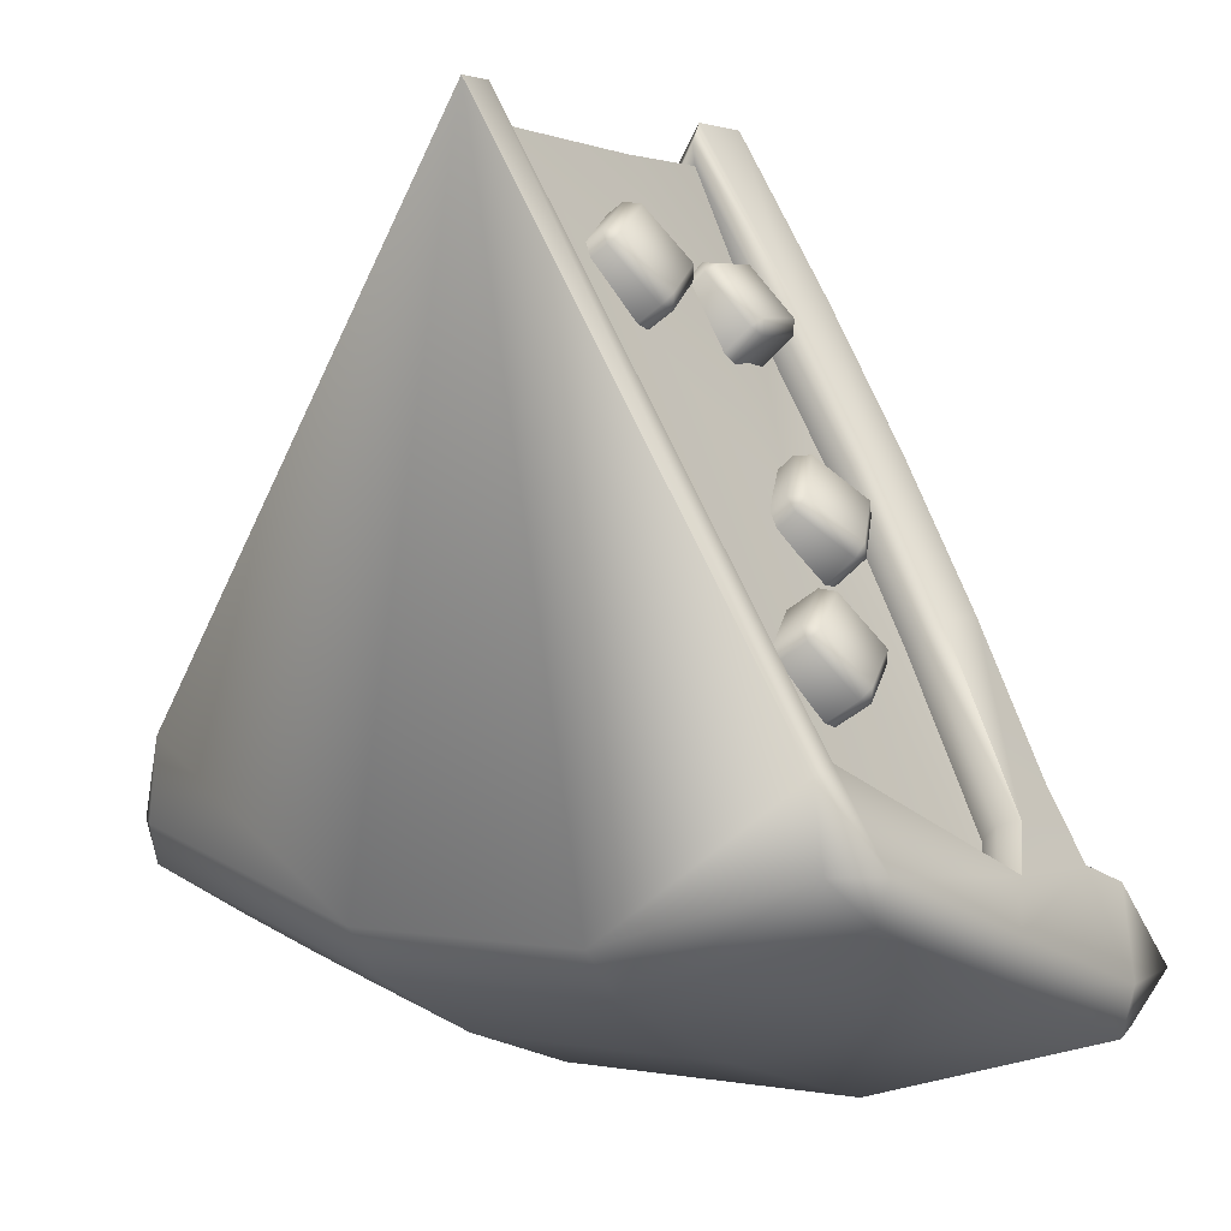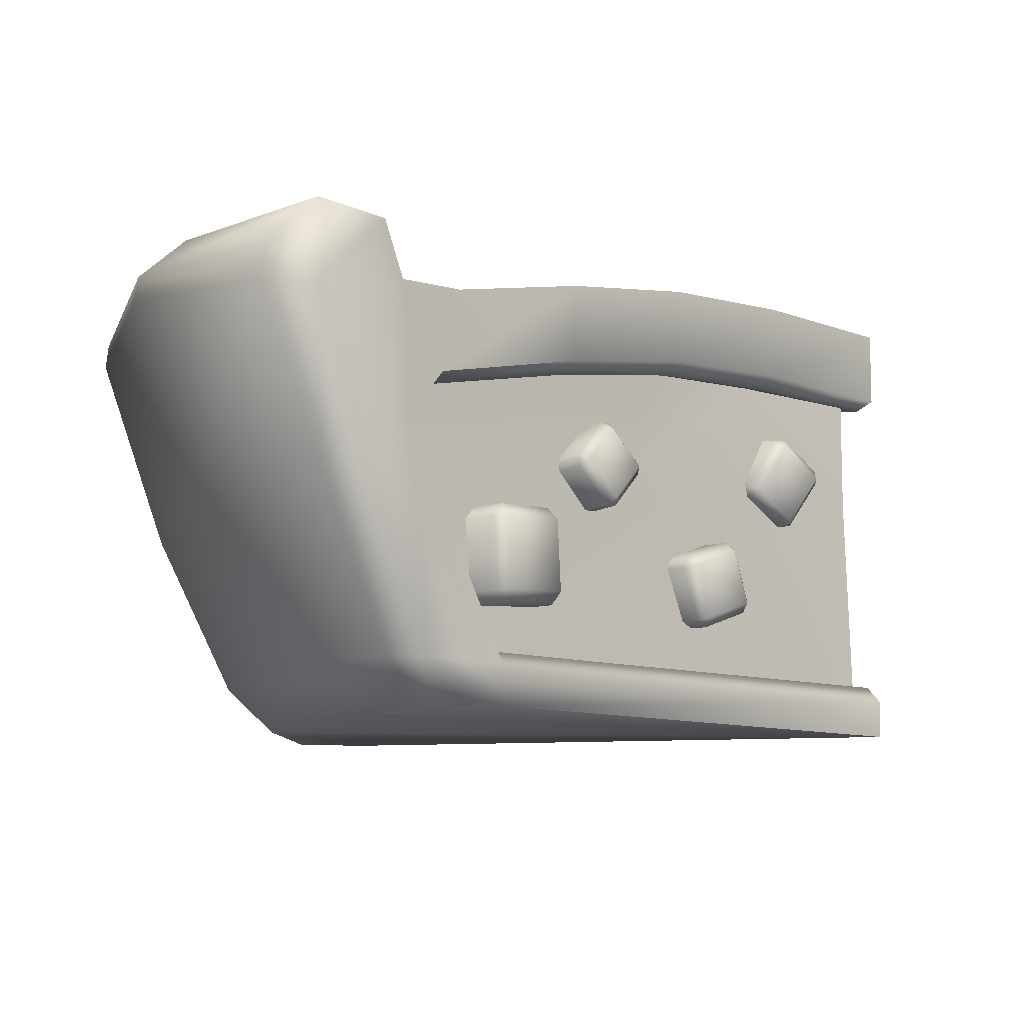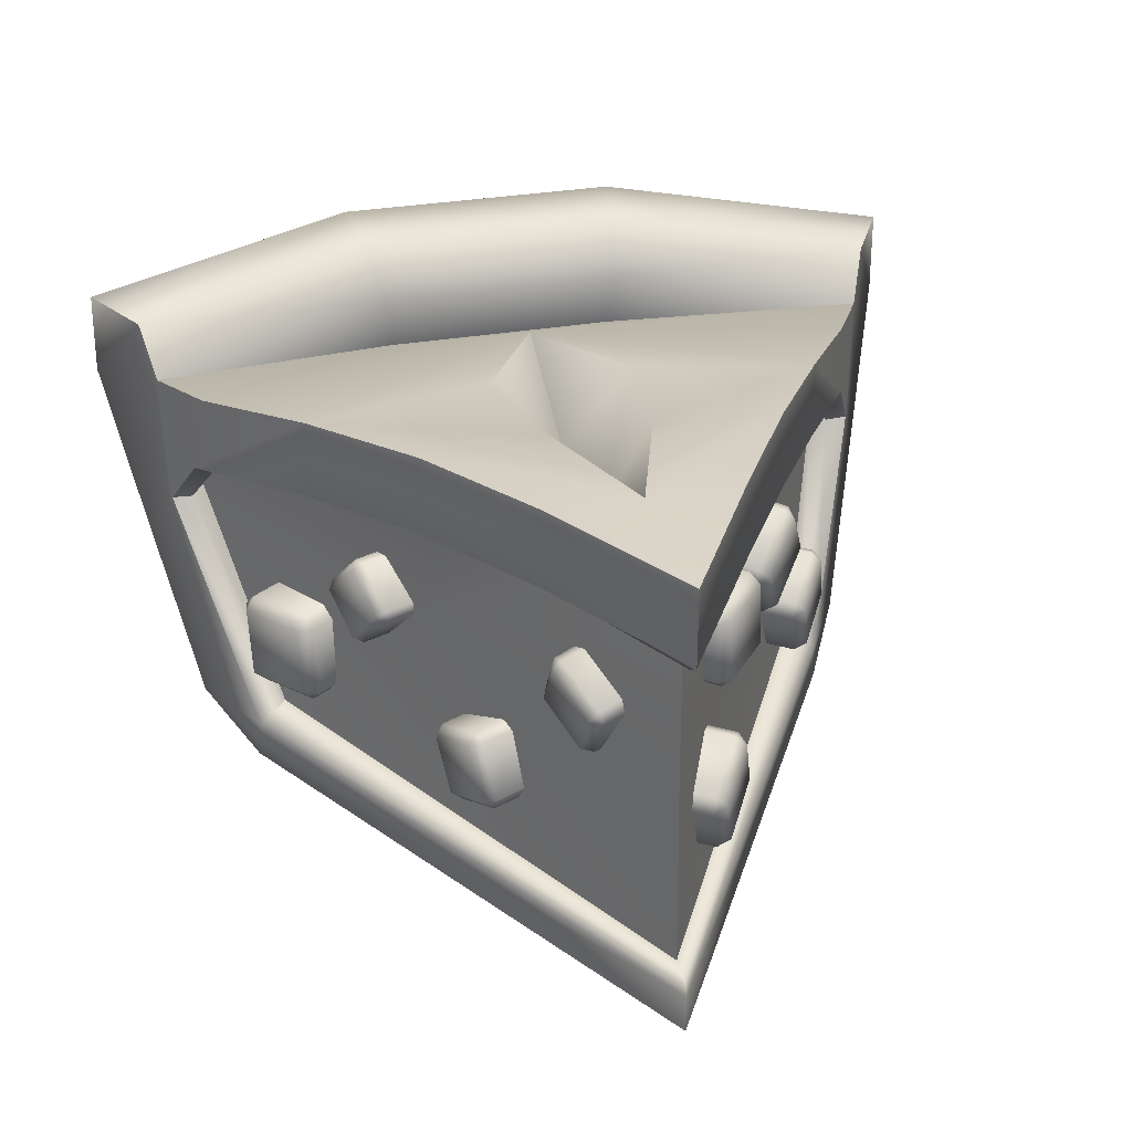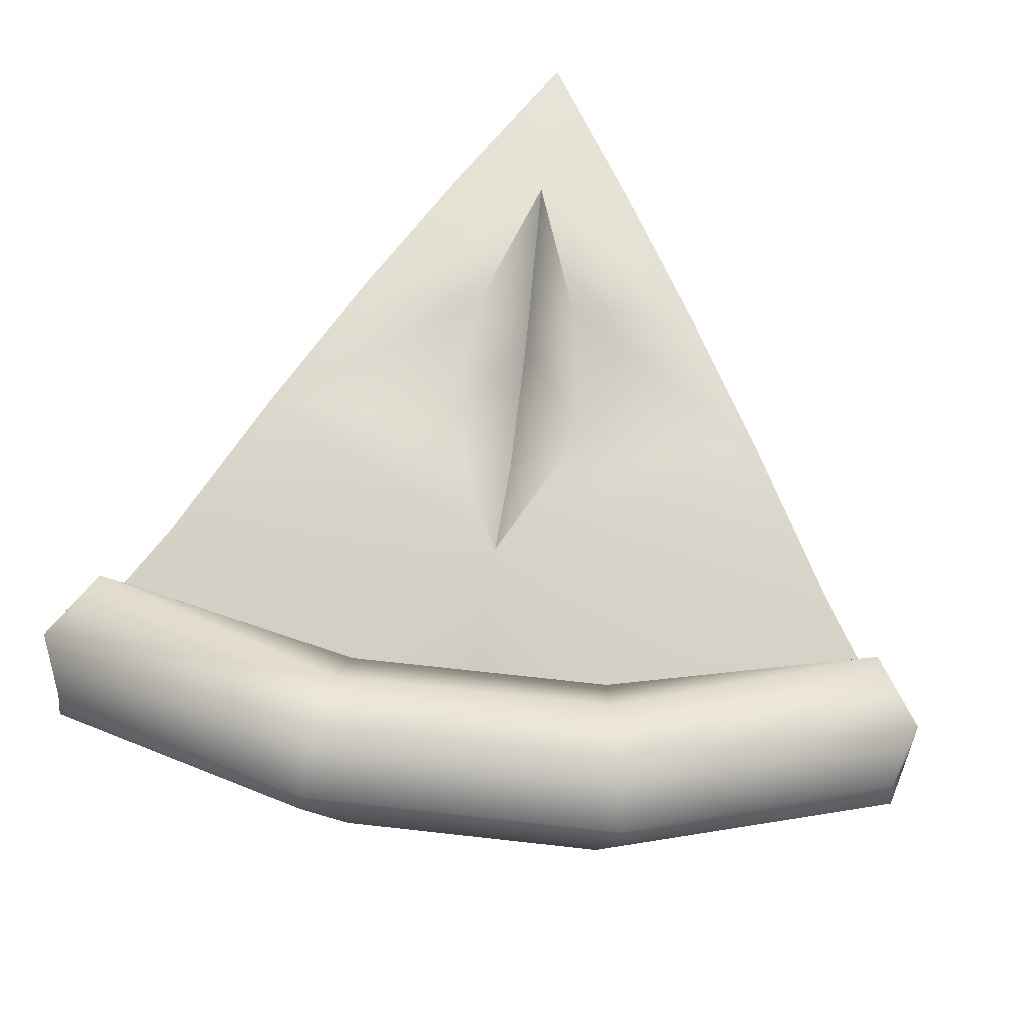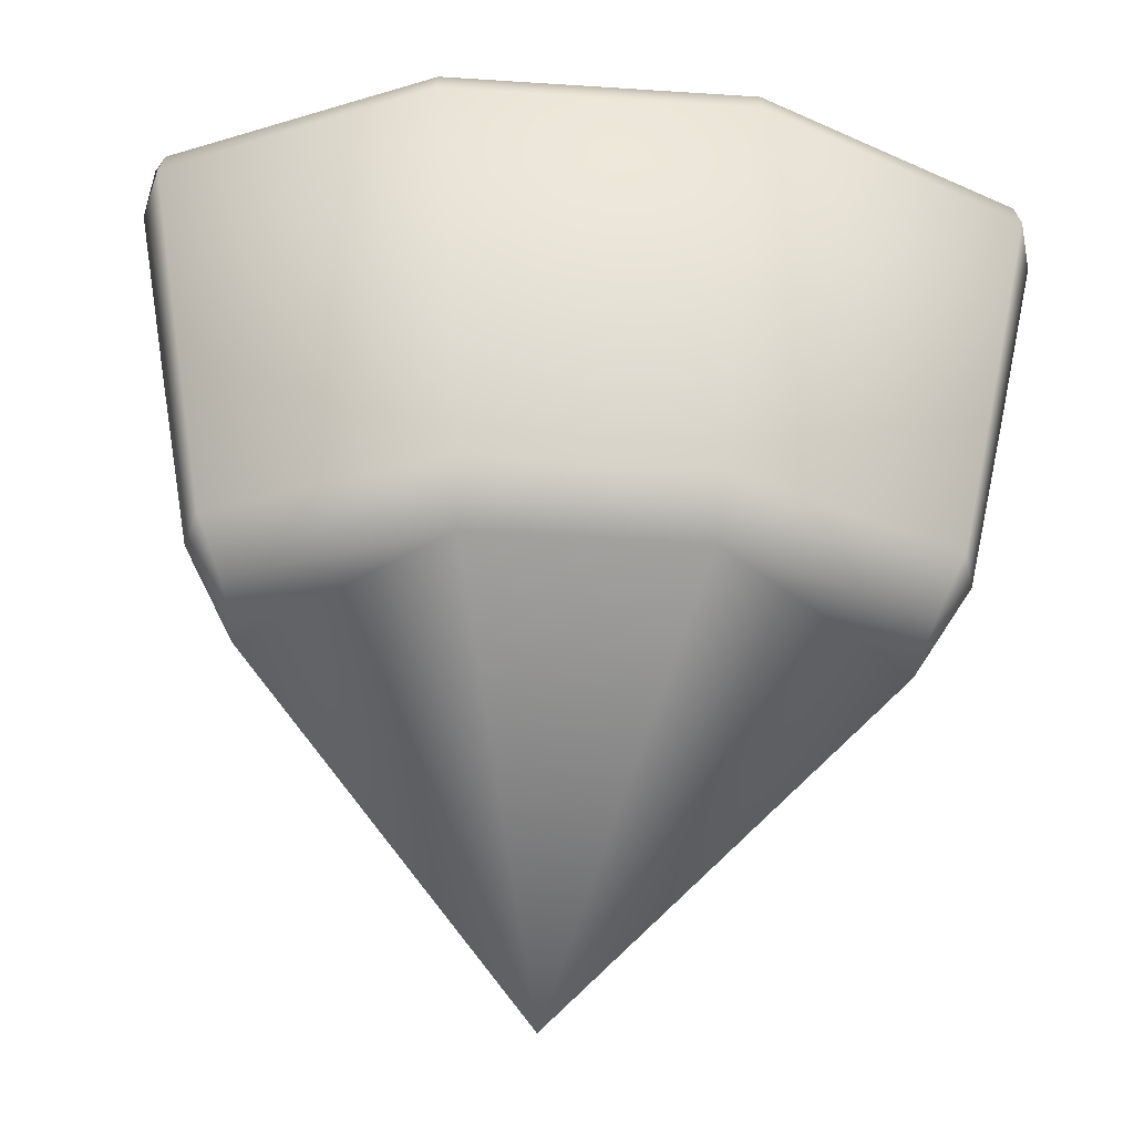
<metadata>
{"format":"obj","ext":"obj","renderer":"f3d","projection":"perspective","resolution":1024,"background":"white","views":[{"elev":3.2,"azim":30.1,"up":"+Z"},{"elev":-9.5,"azim":-105.4,"up":"+Y"},{"elev":30.5,"azim":-14.4,"up":"+Y"},{"elev":61.6,"azim":-173.4,"up":"+Y"},{"elev":-48.9,"azim":175.9,"up":"+Y"}]}
</metadata>
<code>
o pie_apple_slice
v 0 0.3062 0
v 0 0 0
v 0.2436 0.2578 -0.422
v 0.07726 0.2403 -0.4726
v 0.2193 0.2603 -0.3798
v 0.07629 0.02995 -0.4775
v 0 0.0263 0
v 0.1999 0.02624 -0.3462
v 0.08203 0.2768 -0.4674
v 0.1005 0.27 -0.5707
v 0.07353 0 -0.446
v 0.2788 0.2413 -0.483
v 0.2696 0.2457 -0.5148
v 0.2236 0.02671 -0.4264
v 0.2313 0.02599 -0.4006
v 0.2079 0 -0.3994
v 0.2021 0 -0.3501
v 0.0854 0.1373 -0.5278
v 0.2409 0.1716 -0.4173
v 0.2557 0.1351 -0.4429
v 0.2472 0.1377 -0.4718
v 0 0.2829 -0.3817
v 0.166 0.2833 -0.2868
v 0.06017 0.3062 -0.1039
v 0.1126 0.2995 -0.195
v 0 0.3052 -0.1052
v 0.04719 0.2933 -0.2927
v 0.03157 0.3013 -0.199
v 0 0.2474 -0.199
v 0 0.2394 -0.2927
v 0 0.2556 0
v 0.2265 0.2053 -0.3924
v 0.1681 0.2317 -0.2882
v 0.116 0.2486 -0.1968
v 0.0628 0.2556 -0.1057
v 0 0.2403 -0.4726
v -0.2436 0.2578 -0.422
v -0.07726 0.2403 -0.4726
v -0.2193 0.2603 -0.3798
v -0.07629 0.02995 -0.4775
v -0.1999 0.02624 -0.3462
v -0.08203 0.2768 -0.4674
v -0.1005 0.27 -0.5707
v -0.07353 0 -0.446
v -0.2788 0.2413 -0.483
v -0.2696 0.2457 -0.5148
v -0.2236 0.02671 -0.4264
v -0.2313 0.02599 -0.4006
v -0.2079 0 -0.3994
v -0.2021 0 -0.3501
v -0.0854 0.1373 -0.5278
v -0.2409 0.1716 -0.4173
v -0.2557 0.1351 -0.4429
v -0.2472 0.1377 -0.4718
v -0.166 0.2833 -0.2868
v -0.06017 0.3062 -0.1039
v -0.1126 0.2995 -0.195
v -0.04719 0.2933 -0.2927
v -0.03157 0.3013 -0.199
v -0.2265 0.2053 -0.3924
v -0.1681 0.2317 -0.2882
v -0.116 0.2486 -0.1968
v -0.0628 0.2556 -0.1057
v 0.1001 0.2863 -0.5689
v 0.08684 0.3076 -0.4952
v 0.0943 0.3153 -0.5374
v 0.2675 0.267 -0.5112
v 0.2516 0.2931 -0.4354
v 0.2782 0.2953 -0.4819
v -0.08684 0.3076 -0.4952
v -0.1001 0.2863 -0.5689
v -0.0943 0.3153 -0.5374
v -0.2516 0.2931 -0.4354
v -0.2675 0.267 -0.5112
v -0.2782 0.2953 -0.4819
v 0.2185 0.1724 -0.4302
v 0.1813 0.03654 -0.3569
v 0 0.03661 -0.02142
v -0 0.1726 -0.02582
v 0.1061 0.1726 -0.2347
v 0.1457 0.2283 -0.3011
v 0.04051 0.2504 -0.1187
v 0 0.2506 -0.02582
v 0.2041 0.2038 -0.4052
v 0.0937 0.2441 -0.2098
v -0.2185 0.1724 -0.4302
v -0.1813 0.03654 -0.3569
v -0.1061 0.1726 -0.2347
v -0.1457 0.2283 -0.3011
v -0.04051 0.2504 -0.1187
v -0.2041 0.2038 -0.4052
v -0.0937 0.2441 -0.2098
v -0.157 0.2244 -0.2934
v -0.1054 0.2408 -0.2023
v 0.1904 0.03452 -0.3478
v 0.2271 0.17 -0.4191
v -0.1904 0.03452 -0.3478
v 0 0.03639 -0.009384
v 0.05268 0.2474 -0.1114
v 0.2142 0.1996 -0.3961
v -0.2142 0.1996 -0.3961
v -0.2271 0.17 -0.4191
v 0 0.2475 -0.01218
v -0.05268 0.2474 -0.1114
v 0.157 0.2244 -0.2934
v 0.1054 0.2408 -0.2023
v 0.06681 0.1846 -0.2217
v 0.0686 0.1949 -0.2223
v 0.09216 0.2202 -0.2477
v 0.0985 0.2187 -0.2559
v 0.08 0.1502 -0.2438
v 0.08634 0.1487 -0.252
v 0.1117 0.1843 -0.278
v 0.1099 0.174 -0.2774
v 0.1002 0.1803 -0.1951
v 0.11 0.1839 -0.1949
v 0.102 0.1906 -0.1957
v 0.1319 0.2144 -0.2293
v 0.1255 0.2159 -0.2211
v 0.1336 0.2093 -0.2203
v 0.1134 0.1459 -0.2171
v 0.1197 0.1444 -0.2253
v 0.1232 0.1495 -0.2169
v 0.1451 0.18 -0.2513
v 0.1468 0.1749 -0.2424
v 0.1433 0.1697 -0.2508
v 0.00939 0.07236 -0.1069
v 0.004199 0.07556 -0.09842
v -0.004624 0.1137 -0.08081
v -0.002476 0.1237 -0.08325
v 0.03066 0.09193 -0.1387
v 0.03281 0.1019 -0.1411
v 0.0188 0.1432 -0.115
v 0.02399 0.14 -0.1235
v 0.04563 0.07016 -0.08401
v 0.05036 0.07636 -0.07701
v 0.04044 0.07336 -0.07549
v 0.03376 0.1215 -0.06033
v 0.03161 0.1115 -0.05789
v 0.04153 0.1145 -0.05941
v 0.0669 0.08973 -0.1158
v 0.06905 0.09968 -0.1182
v 0.07163 0.09593 -0.1088
v 0.05503 0.141 -0.09207
v 0.06281 0.1341 -0.09116
v 0.06022 0.1378 -0.1006
v -0.06161 0.06759 -0.1878
v -0.06498 0.07154 -0.1954
v -0.0711 0.1072 -0.2067
v -0.06985 0.1155 -0.2029
v -0.0482 0.0803 -0.1548
v -0.04694 0.08864 -0.151
v -0.05644 0.1282 -0.1699
v -0.05307 0.1243 -0.1622
v -0.09647 0.06622 -0.1731
v -0.1035 0.07213 -0.1725
v -0.09984 0.07017 -0.1808
v -0.1047 0.1141 -0.1882
v -0.106 0.1058 -0.192
v -0.1097 0.1077 -0.1838
v -0.08306 0.07893 -0.1401
v -0.0818 0.08727 -0.1363
v -0.09013 0.08484 -0.1395
v -0.09129 0.1268 -0.1552
v -0.09625 0.1205 -0.1507
v -0.08793 0.1229 -0.1476
v 0.1305 0.06913 -0.3117
v 0.1255 0.07222 -0.3035
v 0.117 0.1091 -0.2865
v 0.1191 0.1187 -0.2889
v 0.1511 0.08802 -0.3424
v 0.1531 0.09763 -0.3447
v 0.1396 0.1376 -0.3195
v 0.1446 0.1345 -0.3277
v 0.1655 0.067 -0.2896
v 0.1701 0.07299 -0.2828
v 0.1605 0.0701 -0.2814
v 0.1541 0.1165 -0.2667
v 0.152 0.1069 -0.2644
v 0.1616 0.1098 -0.2658
v 0.1861 0.0859 -0.3202
v 0.1881 0.09551 -0.3226
v 0.1906 0.09189 -0.3135
v 0.1746 0.1354 -0.2974
v 0.1821 0.1287 -0.2965
v 0.1796 0.1323 -0.3056
v 0.04648 0.1875 -0.1562
v 0.04213 0.18 -0.151
v 0.01476 0.1776 -0.12
v 0.009667 0.1843 -0.1144
v 0.04433 0.2289 -0.1549
v 0.03924 0.2356 -0.1493
v 0.007512 0.2257 -0.1131
v 0.01186 0.2332 -0.1183
v 0.07754 0.1883 -0.1287
v 0.07817 0.188 -0.1186
v 0.07319 0.1807 -0.1236
v 0.04072 0.1851 -0.08697
v 0.04581 0.1784 -0.09254
v 0.0508 0.1856 -0.08758
v 0.07538 0.2297 -0.1274
v 0.07029 0.2364 -0.1219
v 0.07602 0.2294 -0.1174
v 0.03857 0.2265 -0.08569
v 0.04865 0.227 -0.08632
v 0.04292 0.234 -0.09083
v -0.158 0.06521 -0.371
v -0.1631 0.07279 -0.3781
v -0.1648 0.1198 -0.3806
v -0.1604 0.1285 -0.3745
v -0.1304 0.06833 -0.3329
v -0.126 0.07699 -0.3268
v -0.1328 0.1316 -0.3364
v -0.1277 0.124 -0.3294
v -0.1962 0.06532 -0.3434
v -0.2031 0.07345 -0.3391
v -0.2013 0.0729 -0.3504
v -0.1986 0.1286 -0.3469
v -0.203 0.1199 -0.353
v -0.2048 0.1205 -0.3417
v -0.1686 0.06844 -0.3053
v -0.1642 0.07709 -0.2992
v -0.1755 0.07657 -0.301
v -0.171 0.1317 -0.3088
v -0.1773 0.1236 -0.3036
v -0.1659 0.1241 -0.3017
v -0.01621 0.1761 -0.1331
v -0.01877 0.1849 -0.1346
v -0.01915 0.2165 -0.1139
v -0.01672 0.2187 -0.1053
v -0.001763 0.1571 -0.1038
v 0.000665 0.1593 -0.09515
v -0.00227 0.1997 -0.07596
v 0.000288 0.191 -0.07447
v -0.05116 0.1679 -0.1212
v -0.05725 0.172 -0.1156
v -0.05372 0.1767 -0.1227
v -0.05167 0.2105 -0.09339
v -0.05409 0.2083 -0.102
v -0.05763 0.2036 -0.0949
v -0.03671 0.1489 -0.09187
v -0.03428 0.1511 -0.08324
v -0.0428 0.153 -0.08625
v -0.03721 0.1915 -0.06405
v -0.04318 0.1846 -0.06557
v -0.03466 0.1828 -0.06256
v -0.1251 0.1617 -0.2977
v -0.1247 0.17 -0.2981
v -0.1124 0.1943 -0.278
v -0.1086 0.1944 -0.2707
v -0.1153 0.1383 -0.2754
v -0.1115 0.1384 -0.2681
v -0.09876 0.1709 -0.2483
v -0.09918 0.1627 -0.248
v -0.1551 0.164 -0.2822
v -0.1581 0.1686 -0.276
v -0.1547 0.1722 -0.2826
v -0.1386 0.1967 -0.2551
v -0.1424 0.1965 -0.2624
v -0.1459 0.1929 -0.2559
v -0.1452 0.1405 -0.2598
v -0.1414 0.1407 -0.2525
v -0.1483 0.1451 -0.2537
v -0.1287 0.1732 -0.2328
v -0.136 0.1694 -0.2336
v -0.1292 0.165 -0.2324
f 15 16 14
f 9 3 68 65
f 70 42 9 65
f 51 54 46 43
f 9 42 36
f 11 16 17
f 36 4 9
f 23 27 28 25
f 4 3 9
f 17 2 11
f 44 40 6 11
f 38 37 39 22
f 3 12 68
f 20 15 14 21
f 3 5 32
f 6 14 16 11
f 19 8 15 20
f 3 19 20 12
f 6 18 21 14
f 43 10 18 51
f 12 20 21 13
f 93 101 91 89
f 106 99 82 85
f 94 93 89 92
f 7 2 17 8
f 1 24 26
f 104 94 92 90
f 33 23 25 34
f 34 25 24 35
f 25 28 26 24
f 23 5 22 27
f 30 27 22
f 27 30 29 28
f 28 29 26
f 102 97 87 86
f 95 96 76 77
f 23 33 32 5
f 1 31 35 24
f 19 3 32
f 98 95 77 78
f 6 40 51 18
f 13 10 64 67
f 12 13 67
f 22 4 36
f 48 47 49
f 42 70 73 37
f 44 50 49
f 55 57 59 58
f 38 42 37
f 50 44 2
f 41 48 50
f 37 73 45
f 53 54 47 48
f 37 60 39
f 48 49 50
f 40 44 49 47
f 52 53 48 41
f 37 45 53 52
f 40 47 54 51
f 45 46 54 53
f 96 100 84 76
f 97 98 78 87
f 99 103 83 82
f 7 41 50 2
f 26 56 1
f 100 105 81 84
f 61 62 57 55
f 62 63 56 57
f 57 56 26 59
f 55 58 22 39
f 30 22 58
f 58 59 29 30
f 59 26 29
f 101 102 86 91
f 103 104 90 83
f 55 39 60 61
f 1 56 63 31
f 52 60 37
f 105 106 85 81
f 45 74 46
f 46 74 71 43
f 22 36 38
f 18 10 13 21
f 67 69 12
f 69 68 12
f 73 75 45
f 75 74 45
f 65 68 69 66
f 66 69 67 64
f 70 65 66 72
f 10 43 71 64
f 71 74 75 72
f 72 75 73 70
f 83 79 80 82
f 79 78 80
f 81 80 76 84
f 78 77 80
f 80 85 82
f 80 81 85
f 77 76 80
f 83 90 88 79
f 79 88 78
f 89 91 86 88
f 78 88 87
f 88 90 92
f 88 92 89
f 87 88 86
f 33 34 106 105
f 31 63 104 103
f 60 52 102 101
f 32 33 105 100
f 35 31 103 99
f 41 7 98 97
f 19 32 100 96
f 7 8 95 98
f 8 19 96 95
f 52 41 97 102
f 63 62 94 104
f 62 61 93 94
f 34 35 99 106
f 61 60 101 93
f 117 119 109 108
f 123 125 120 116
f 124 113 110 118
f 112 114 126 122
f 115 116 117
f 118 119 120
f 121 122 123
f 124 125 126
f 121 111 112 122
f 113 124 126 114
f 125 123 122 126
f 115 121 123 116
f 124 118 120 125
f 119 117 116 120
f 107 115 117 108
f 118 110 109 119
f 111 121 115 107
f 137 139 129 128
f 143 145 140 136
f 144 133 130 138
f 132 134 146 142
f 135 136 137
f 138 139 140
f 141 142 143
f 144 145 146
f 141 131 132 142
f 133 144 146 134
f 145 143 142 146
f 135 141 143 136
f 144 138 140 145
f 139 137 136 140
f 127 135 137 128
f 138 130 129 139
f 131 141 135 127
f 157 159 149 148
f 163 165 160 156
f 164 153 150 158
f 152 154 166 162
f 155 156 157
f 158 159 160
f 161 162 163
f 164 165 166
f 161 151 152 162
f 153 164 166 154
f 165 163 162 166
f 155 161 163 156
f 164 158 160 165
f 159 157 156 160
f 147 155 157 148
f 158 150 149 159
f 151 161 155 147
f 177 179 169 168
f 183 185 180 176
f 184 173 170 178
f 172 174 186 182
f 175 176 177
f 178 179 180
f 181 182 183
f 184 185 186
f 181 171 172 182
f 173 184 186 174
f 185 183 182 186
f 175 181 183 176
f 184 178 180 185
f 179 177 176 180
f 167 175 177 168
f 178 170 169 179
f 171 181 175 167
f 197 199 189 188
f 203 205 200 196
f 204 193 190 198
f 192 194 206 202
f 195 196 197
f 198 199 200
f 201 202 203
f 204 205 206
f 201 191 192 202
f 193 204 206 194
f 205 203 202 206
f 195 201 203 196
f 204 198 200 205
f 199 197 196 200
f 187 195 197 188
f 198 190 189 199
f 191 201 195 187
f 217 219 209 208
f 223 225 220 216
f 224 213 210 218
f 212 214 226 222
f 215 216 217
f 218 219 220
f 221 222 223
f 224 225 226
f 221 211 212 222
f 213 224 226 214
f 225 223 222 226
f 215 221 223 216
f 224 218 220 225
f 219 217 216 220
f 207 215 217 208
f 218 210 209 219
f 211 221 215 207
f 237 239 229 228
f 243 245 240 236
f 244 233 230 238
f 232 234 246 242
f 235 236 237
f 238 239 240
f 241 242 243
f 244 245 246
f 241 231 232 242
f 233 244 246 234
f 245 243 242 246
f 235 241 243 236
f 244 238 240 245
f 239 237 236 240
f 227 235 237 228
f 238 230 229 239
f 231 241 235 227
f 257 259 249 248
f 263 265 260 256
f 264 253 250 258
f 252 254 266 262
f 255 256 257
f 258 259 260
f 261 262 263
f 264 265 266
f 261 251 252 262
f 253 264 266 254
f 265 263 262 266
f 255 261 263 256
f 264 258 260 265
f 259 257 256 260
f 247 255 257 248
f 258 250 249 259
f 251 261 255 247
f 22 5 3 4
f 38 36 42
f 72 66 64 71
f 2 44 11
f 17 16 15
f 8 17 15

</code>
